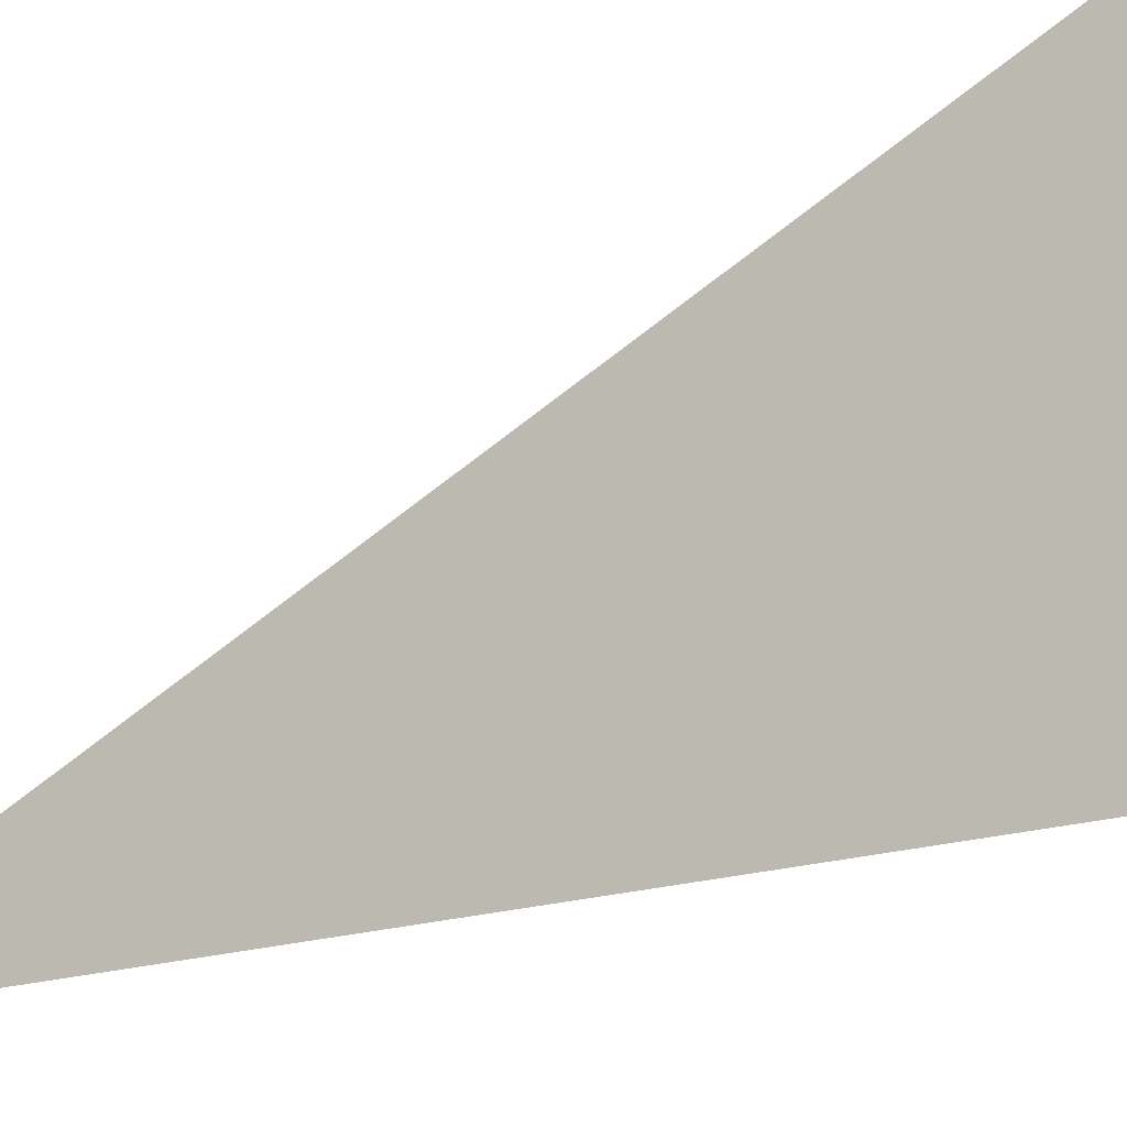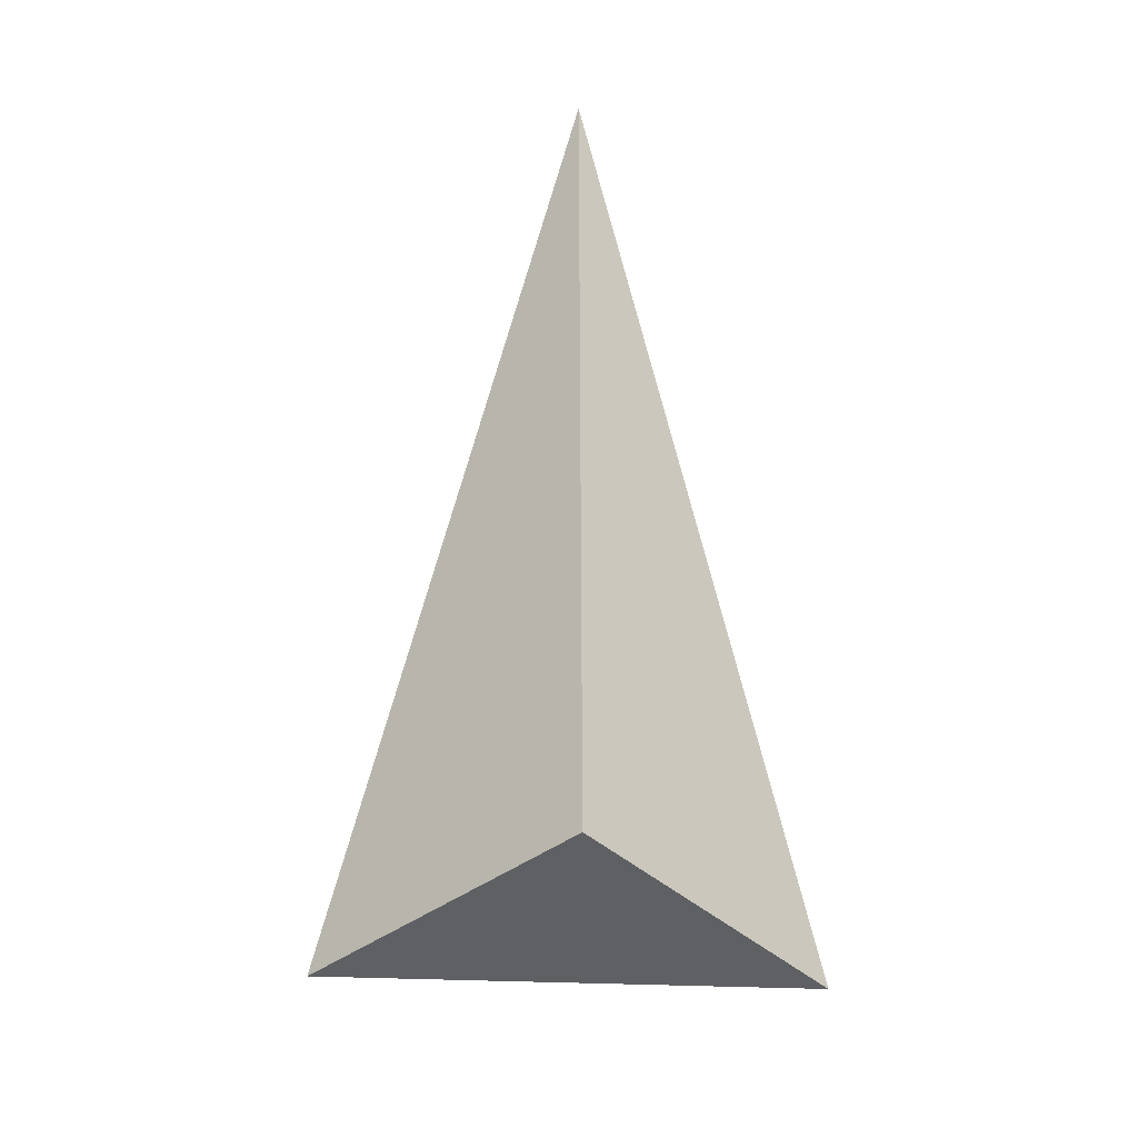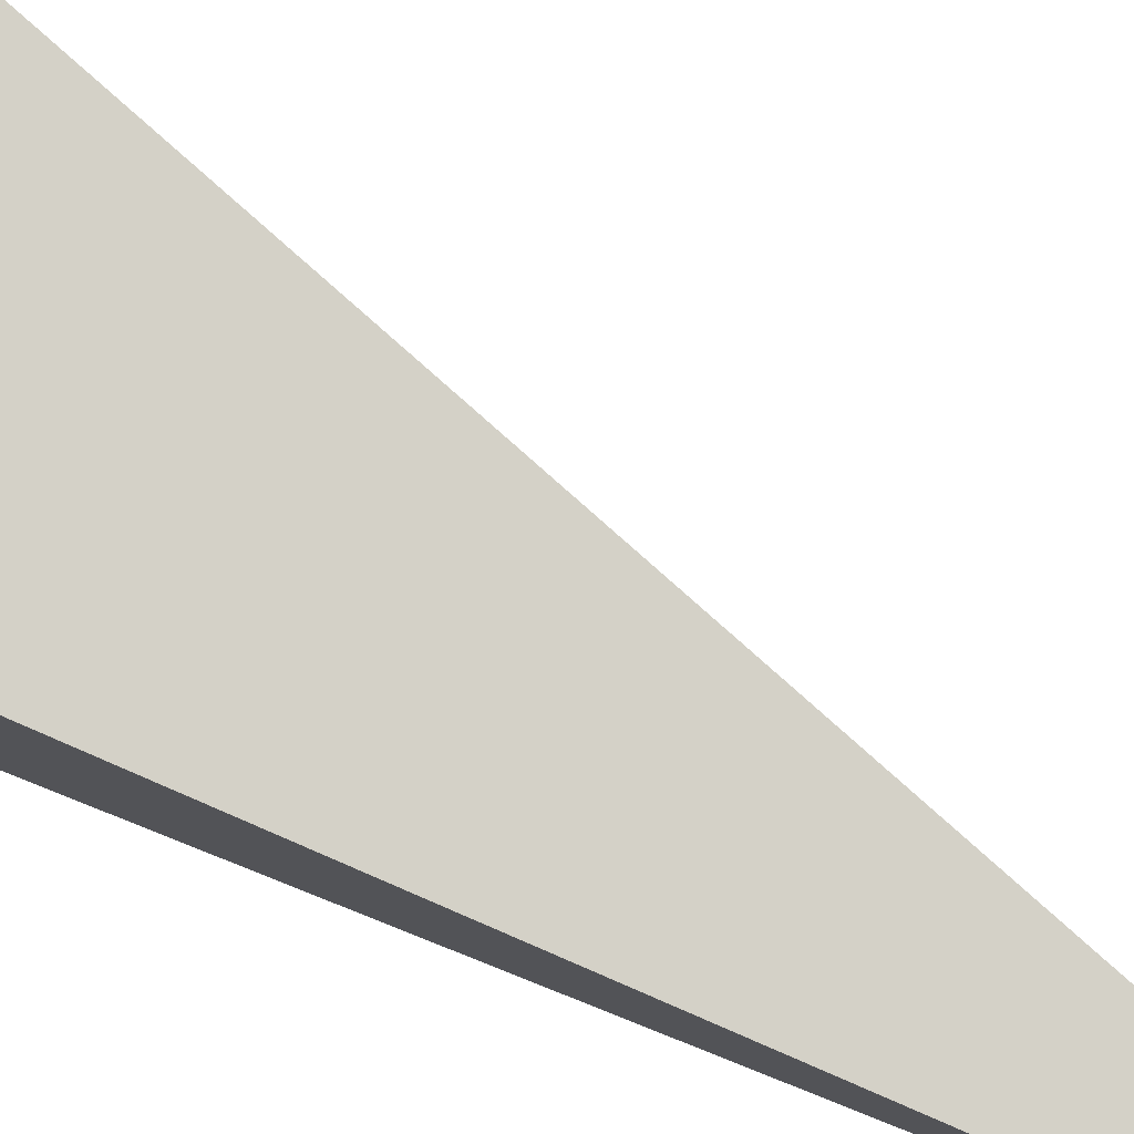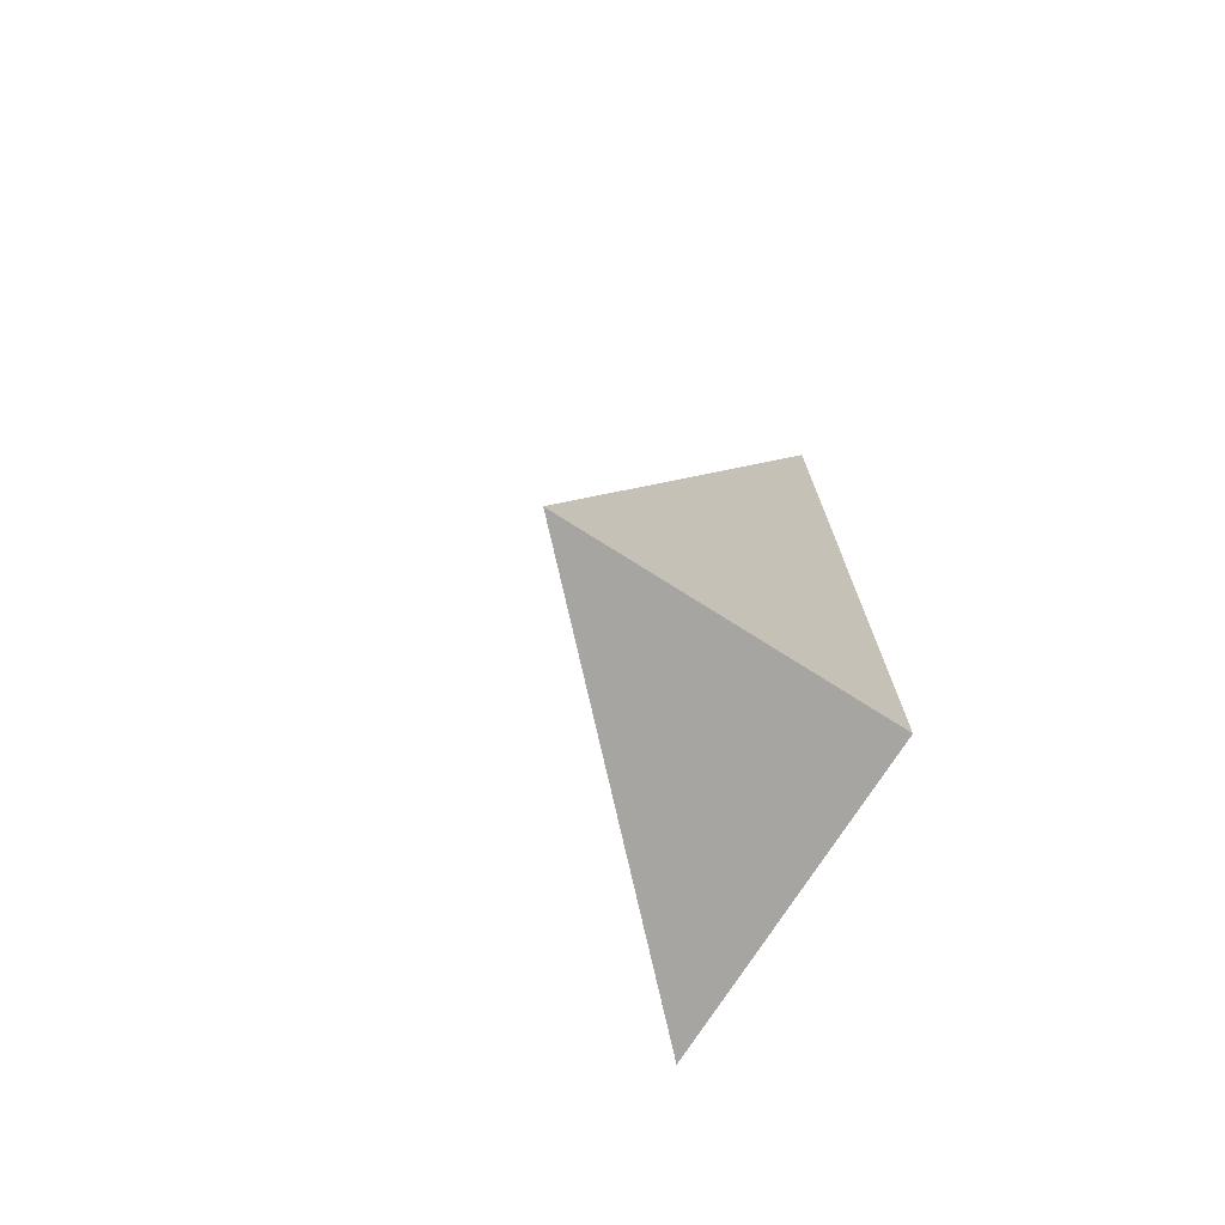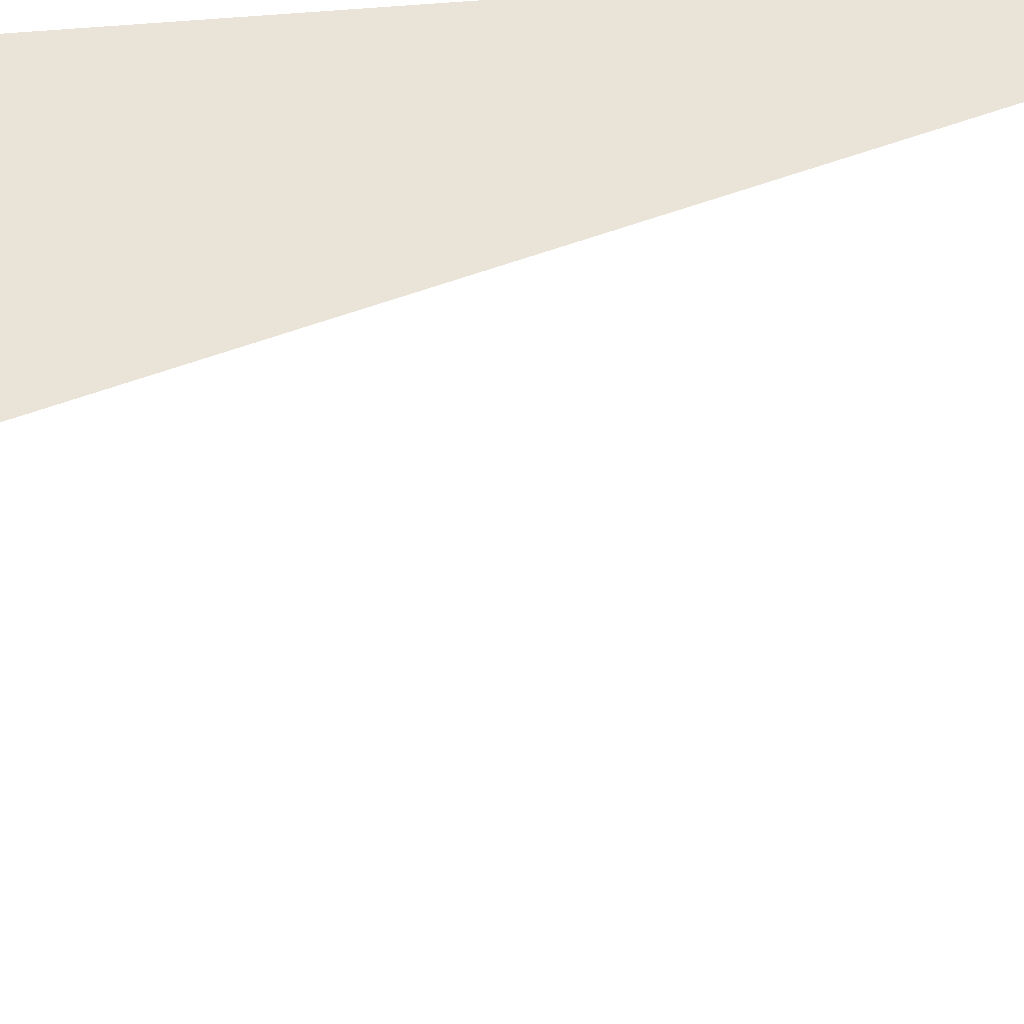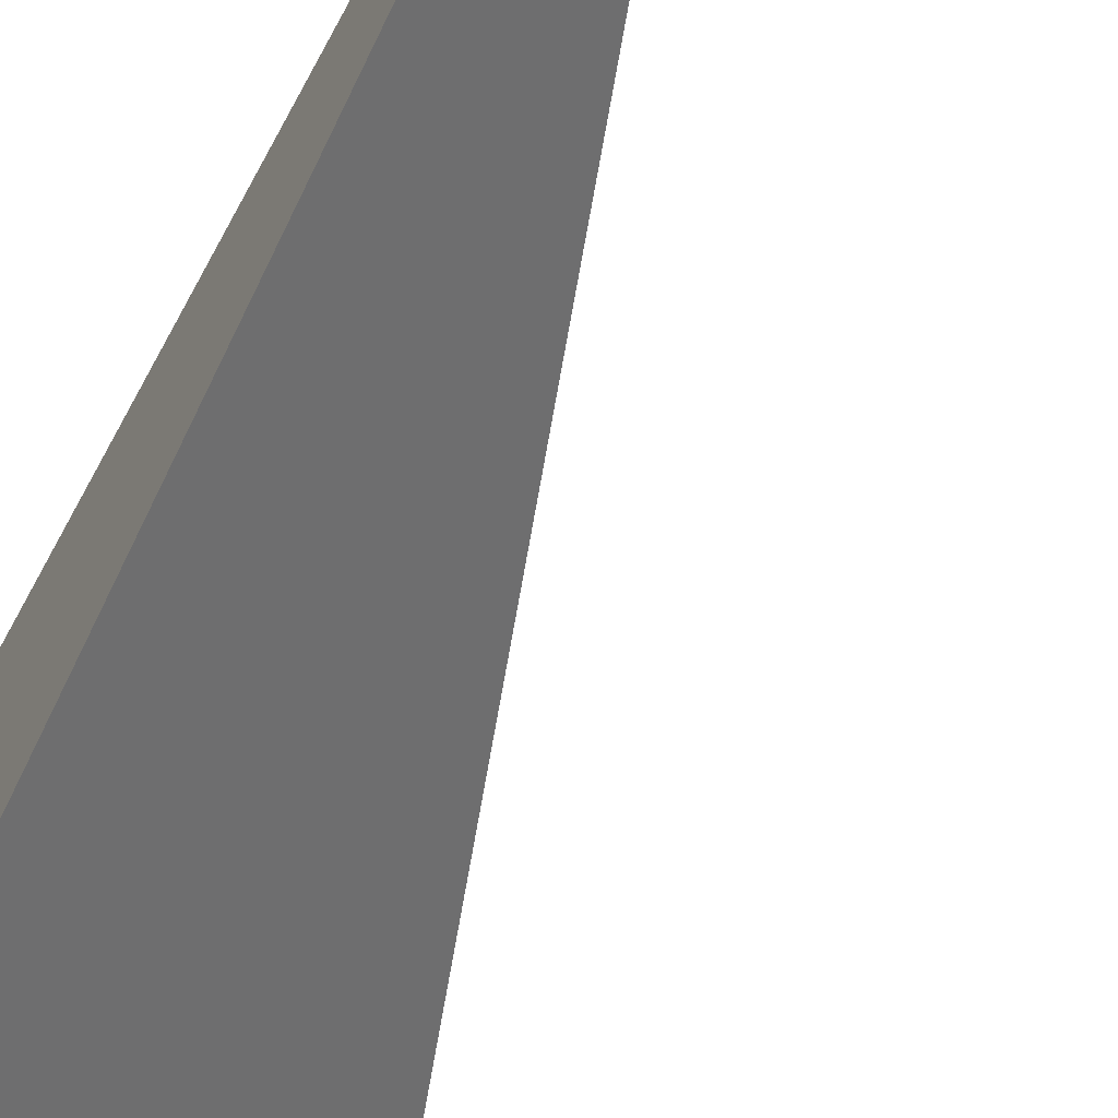
<metadata>
{"format":"obj","ext":"obj","renderer":"f3d","projection":"perspective","resolution":1024,"background":"white","views":[{"elev":-62.6,"azim":111.4,"up":"+Y"},{"elev":-42.4,"azim":-137.7,"up":"+Z"},{"elev":79.8,"azim":-66.6,"up":"+Y"},{"elev":-73.7,"azim":147.6,"up":"+Z"},{"elev":-38.6,"azim":-84.4,"up":"+Y"},{"elev":-61.4,"azim":-27.6,"up":"+Y"}]}
</metadata>
<code>
g Solid1
v 0 0.25 0
v 0 0 -0.759
v 0.25 0.25 -0.759
v 0 0.25 -0.759
f 1 2 3
f 3 2 4
f 2 1 4
f 1 3 4

</code>
